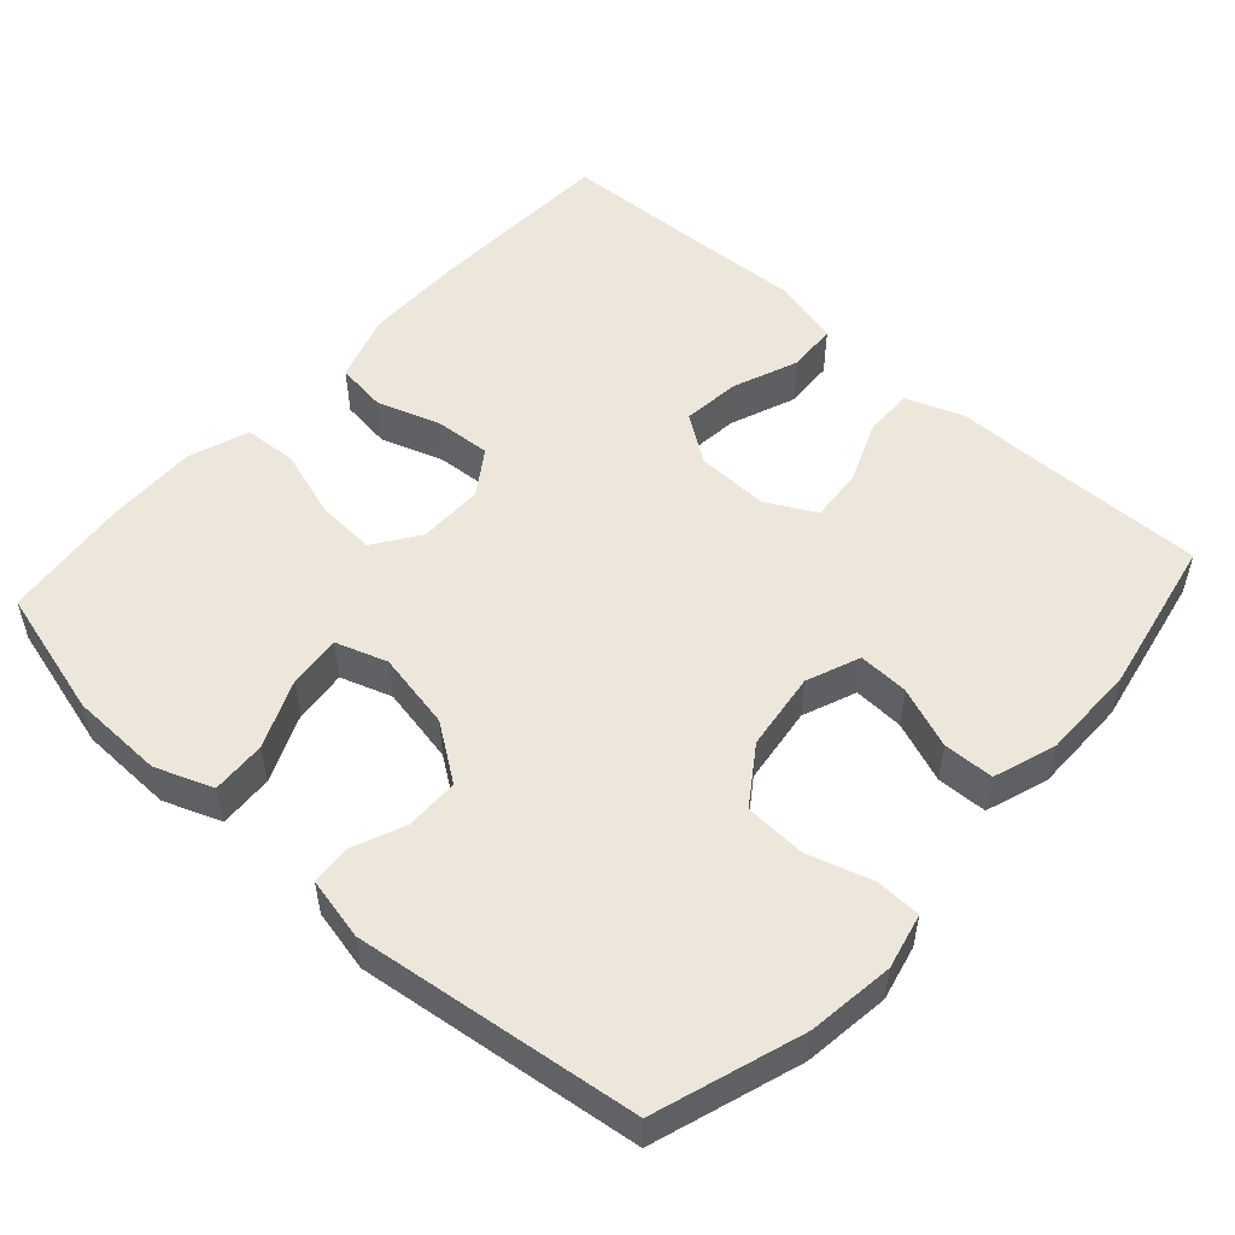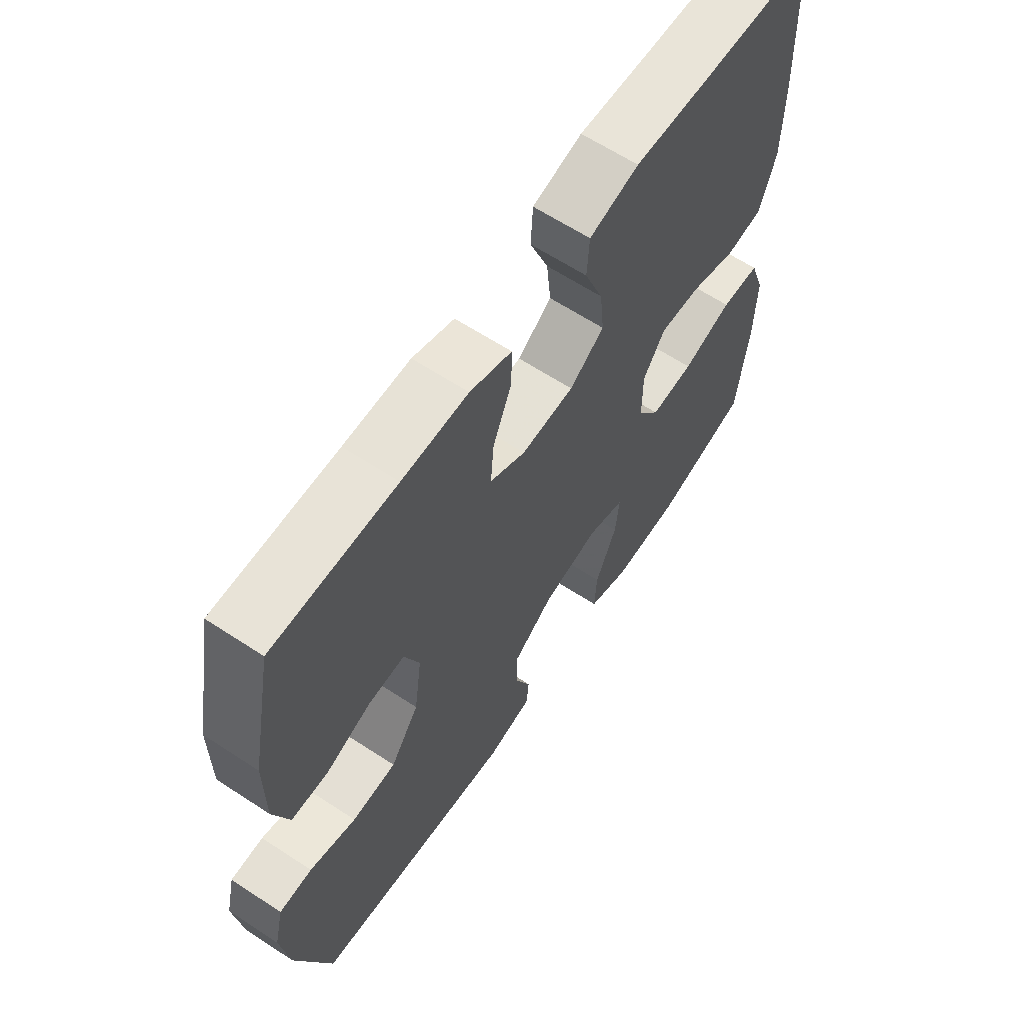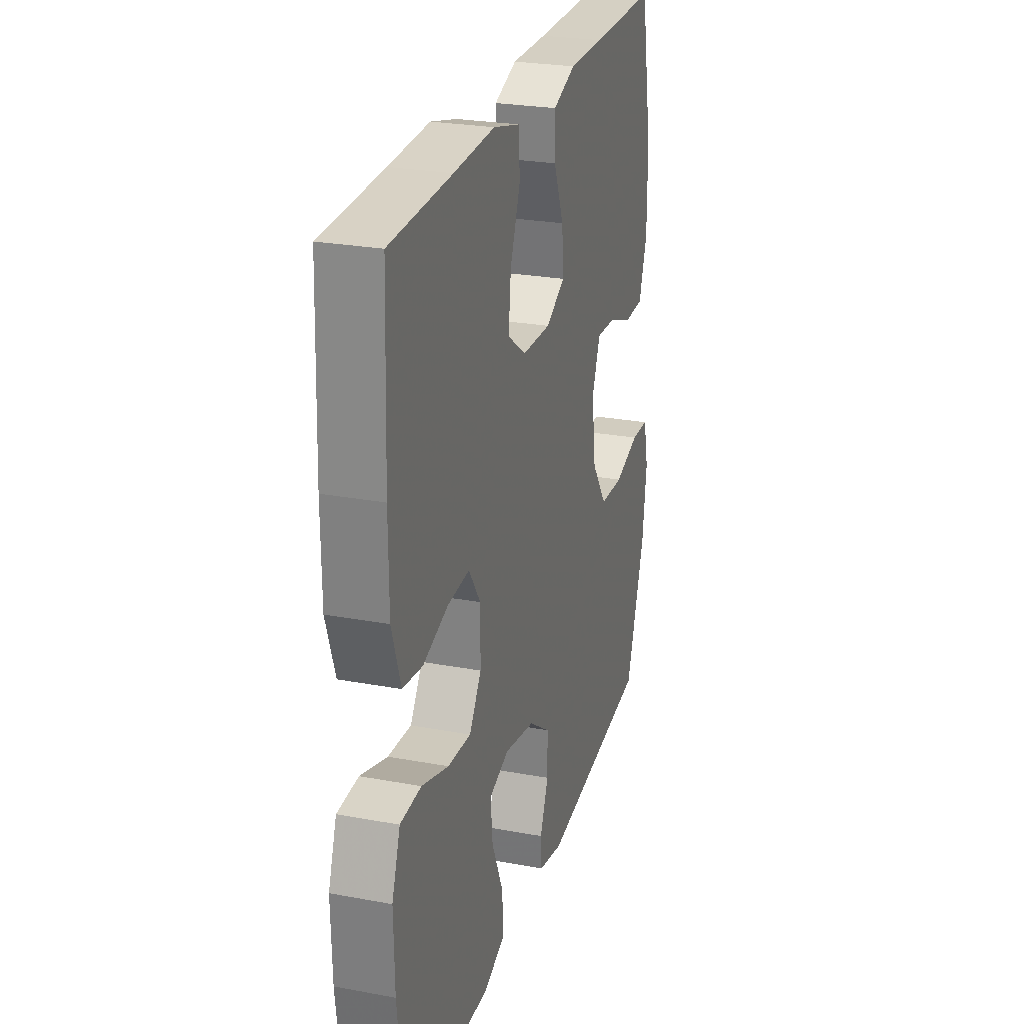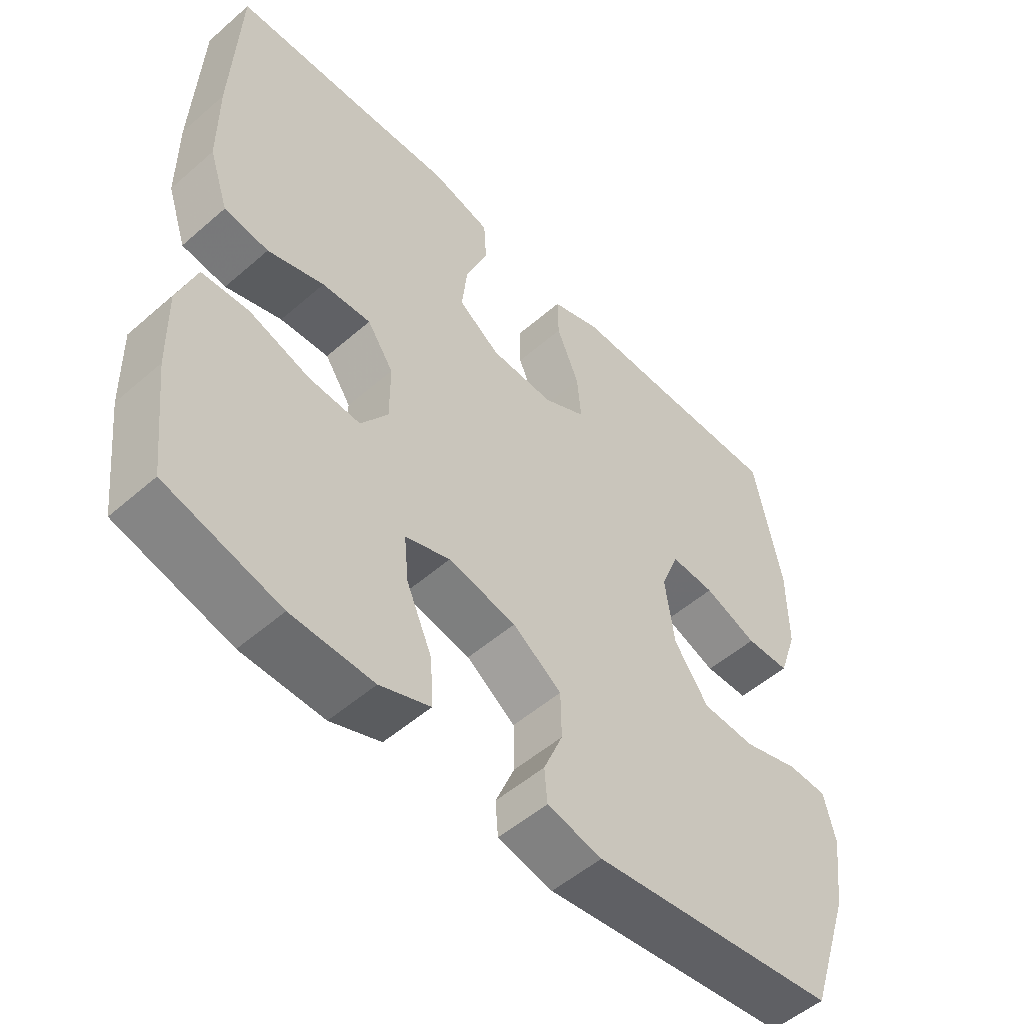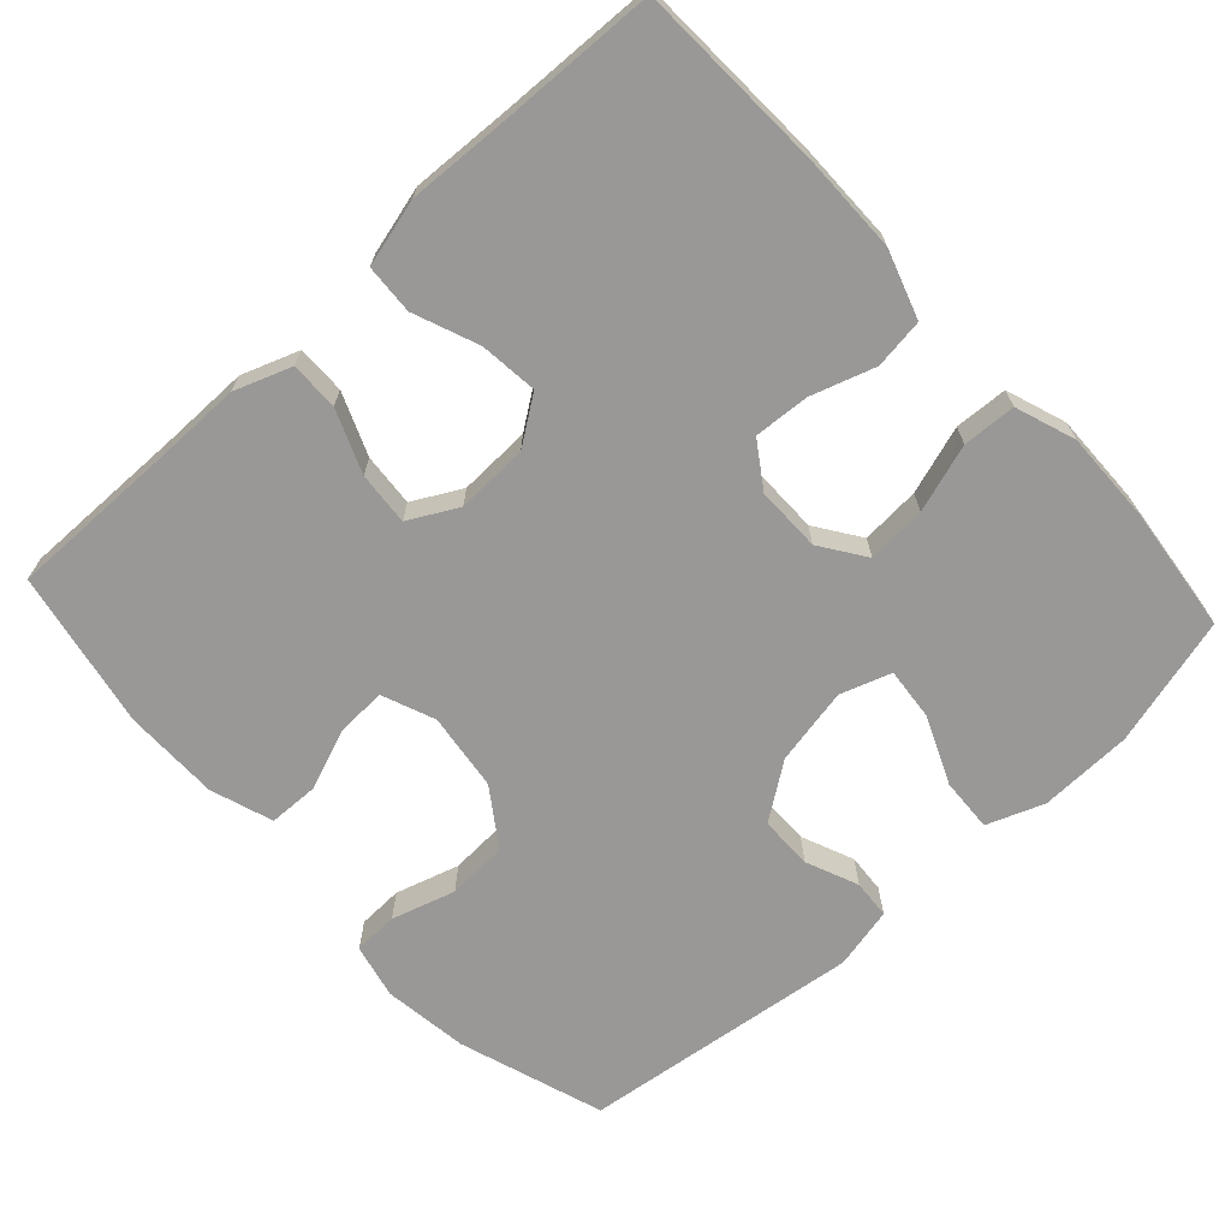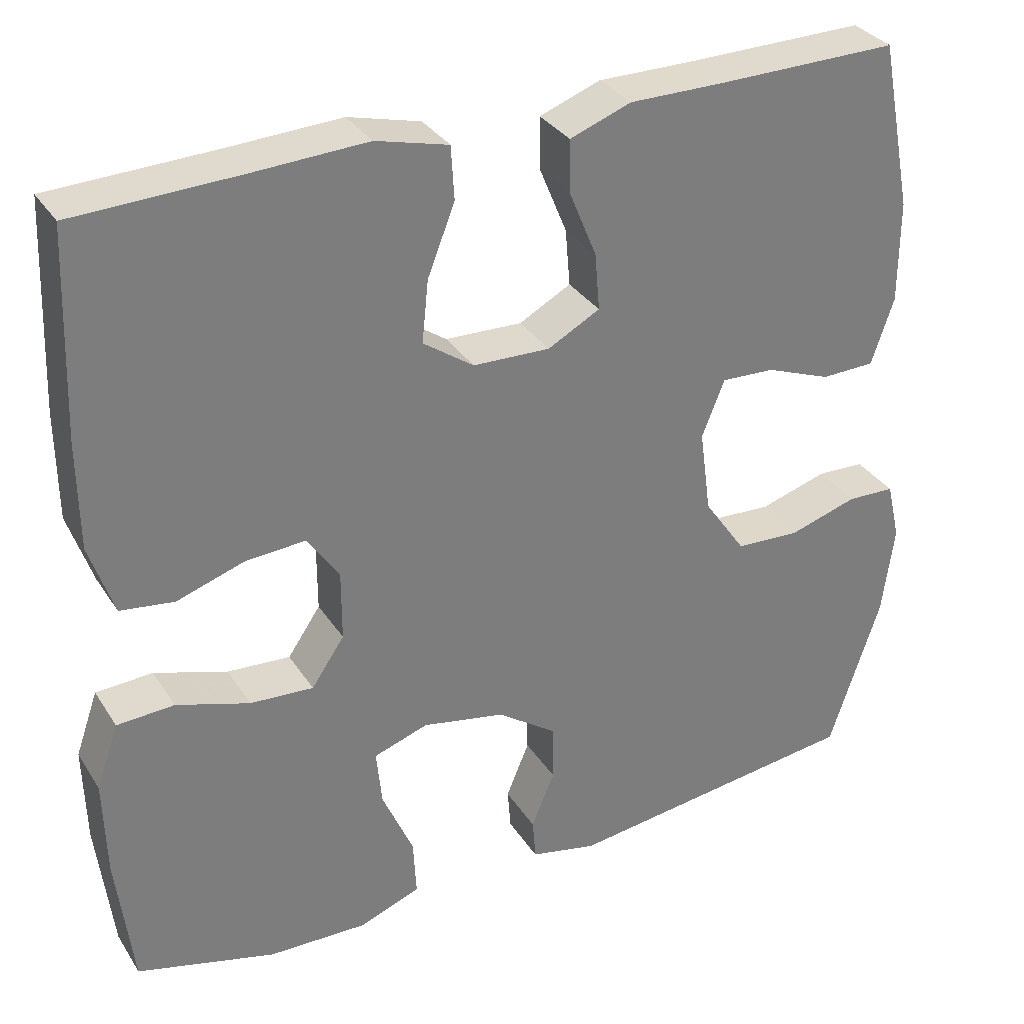
<metadata>
{"format":"obj","ext":"obj","renderer":"f3d","projection":"perspective","resolution":1024,"background":"white","views":[{"elev":52.5,"azim":-137.9,"up":"+Y"},{"elev":63.2,"azim":-56.4,"up":"+Z"},{"elev":25.7,"azim":106.6,"up":"+Z"},{"elev":-52.7,"azim":133.0,"up":"+Z"},{"elev":-68.6,"azim":42.7,"up":"+Y"},{"elev":32.4,"azim":152.4,"up":"+Z"}]}
</metadata>
<code>
v -0.5 0.07 0.5
v -0.277 0.07 0.497
v -0.157 0.07 0.497
v -0.081 0.07 0.469
v -0.082 0.07 0.404
v -0.116 0.07 0.321
v -0.122 0.07 0.25
v -0.057 0.07 0.215
v 0.039 0.07 0.218
v 0.102 0.07 0.262
v 0.094 0.07 0.339
v 0.06 0.07 0.426
v 0.064 0.07 0.492
v 0.154 0.07 0.515
v 0.292 0.07 0.508
v 0.5 0.07 0.5
v 0.51 0.07 0.246
v 0.509 0.07 0.113
v 0.479 0.07 0.023
v 0.412 0.07 0.014
v 0.327 0.07 0.042
v 0.253 0.07 0.047
v 0.213 0.07 -0.012
v 0.213 0.07 -0.099
v 0.254 0.07 -0.159
v 0.333 0.07 -0.154
v 0.424 0.07 -0.125
v 0.495 0.07 -0.129
v 0.523 0.07 -0.209
v 0.52 0.07 -0.33
v 0.5 0.07 -0.5
v 0.327 0.07 -0.546
v 0.203 0.07 -0.549
v 0.127 0.07 -0.52
v 0.131 0.07 -0.448
v 0.17 0.07 -0.358
v 0.177 0.07 -0.288
v 0.109 0.07 -0.265
v 0.006 0.07 -0.285
v -0.068 0.07 -0.337
v -0.069 0.07 -0.408
v -0.04 0.07 -0.478
v -0.044 0.07 -0.53
v -0.127 0.07 -0.548
v -0.5 0.07 -0.5
v -0.564 0.07 -0.306
v -0.579 0.07 -0.192
v -0.562 0.07 -0.119
v -0.502 0.07 -0.117
v -0.417 0.07 -0.143
v -0.336 0.07 -0.139
v -0.284 0.07 -0.064
v -0.27 0.07 0.04
v -0.298 0.07 0.111
v -0.365 0.07 0.108
v -0.446 0.07 0.077
v -0.513 0.07 0.079
v -0.541 0.07 0.162
v -0.541 0.07 0.29
v -0.5 0 0.5
v -0.277 0 0.497
v -0.157 0 0.497
v -0.081 0 0.469
v -0.082 0 0.404
v -0.116 0 0.321
v -0.122 0 0.25
v -0.057 0 0.215
v 0.039 0 0.218
v 0.102 0 0.262
v 0.094 0 0.339
v 0.06 0 0.426
v 0.064 0 0.492
v 0.154 0 0.515
v 0.292 0 0.508
v 0.5 0 0.5
v 0.51 0 0.246
v 0.509 0 0.113
v 0.479 0 0.023
v 0.412 0 0.014
v 0.327 0 0.042
v 0.253 0 0.047
v 0.213 0 -0.012
v 0.213 0 -0.099
v 0.254 0 -0.159
v 0.333 0 -0.154
v 0.424 0 -0.125
v 0.495 0 -0.129
v 0.523 0 -0.209
v 0.52 0 -0.33
v 0.5 0 -0.5
v 0.327 0 -0.546
v 0.203 0 -0.549
v 0.127 0 -0.52
v 0.131 0 -0.448
v 0.17 0 -0.358
v 0.177 0 -0.288
v 0.109 0 -0.265
v 0.006 0 -0.285
v -0.068 0 -0.337
v -0.069 0 -0.408
v -0.04 0 -0.478
v -0.044 0 -0.53
v -0.127 0 -0.548
v -0.5 0 -0.5
v -0.564 0 -0.306
v -0.579 0 -0.192
v -0.562 0 -0.119
v -0.502 0 -0.117
v -0.417 0 -0.143
v -0.336 0 -0.139
v -0.284 0 -0.064
v -0.27 0 0.04
v -0.298 0 0.111
v -0.365 0 0.108
v -0.446 0 0.077
v -0.513 0 0.079
v -0.541 0 0.162
v -0.541 0 0.29
f 59 1 2
f 58 59 2
f 57 58 2
f 56 57 2
f 55 56 2
f 4 5 6
f 3 4 6
f 2 3 6
f 55 2 6
f 54 55 6
f 53 54 6 7
f 52 53 7 8
f 51 52 8 9
f 48 49 50
f 47 48 50
f 46 47 50
f 45 46 50
f 44 45 50
f 43 44 50
f 42 43 50
f 41 42 50
f 40 41 50 51
f 51 9 10
f 40 51 10
f 39 40 10
f 34 35 36
f 33 34 36
f 32 33 36
f 31 32 36
f 30 31 36
f 29 30 36
f 28 29 36
f 27 28 36
f 26 27 36
f 25 26 36 37
f 24 25 37 38
f 19 20 21
f 18 19 21
f 17 18 21
f 16 17 21
f 15 16 21
f 15 21 22
f 14 15 22
f 13 14 22
f 12 13 22
f 11 12 22
f 10 11 22 23
f 24 38 39
f 23 24 39
f 10 23 39
f 61 60 118
f 61 118 117
f 61 117 116
f 61 116 115
f 61 115 114
f 65 64 63
f 65 63 62
f 65 62 61
f 65 61 114
f 65 114 113
f 66 65 113 112
f 67 66 112 111
f 68 67 111 110
f 109 108 107
f 109 107 106
f 109 106 105
f 109 105 104
f 109 104 103
f 109 103 102
f 109 102 101
f 109 101 100
f 110 109 100 99
f 69 68 110
f 69 110 99
f 69 99 98
f 95 94 93
f 95 93 92
f 95 92 91
f 95 91 90
f 95 90 89
f 95 89 88
f 95 88 87
f 95 87 86
f 95 86 85
f 96 95 85 84
f 97 96 84 83
f 80 79 78
f 80 78 77
f 80 77 76
f 80 76 75
f 80 75 74
f 81 80 74
f 81 74 73
f 81 73 72
f 81 72 71
f 81 71 70
f 82 81 70 69
f 98 97 83
f 98 83 82
f 98 82 69
f 1 60 61 2
f 2 61 62 3
f 3 62 63 4
f 4 63 64 5
f 5 64 65 6
f 6 65 66 7
f 7 66 67 8
f 8 67 68 9
f 9 68 69 10
f 10 69 70 11
f 11 70 71 12
f 12 71 72 13
f 13 72 73 14
f 14 73 74 15
f 15 74 75 16
f 16 75 76 17
f 17 76 77 18
f 18 77 78 19
f 19 78 79 20
f 20 79 80 21
f 21 80 81 22
f 22 81 82 23
f 23 82 83 24
f 24 83 84 25
f 25 84 85 26
f 26 85 86 27
f 27 86 87 28
f 28 87 88 29
f 29 88 89 30
f 30 89 90 31
f 31 90 91 32
f 32 91 92 33
f 33 92 93 34
f 34 93 94 35
f 35 94 95 36
f 36 95 96 37
f 37 96 97 38
f 38 97 98 39
f 39 98 99 40
f 40 99 100 41
f 41 100 101 42
f 42 101 102 43
f 43 102 103 44
f 44 103 104 45
f 45 104 105 46
f 46 105 106 47
f 47 106 107 48
f 48 107 108 49
f 49 108 109 50
f 50 109 110 51
f 51 110 111 52
f 52 111 112 53
f 53 112 113 54
f 54 113 114 55
f 55 114 115 56
f 56 115 116 57
f 57 116 117 58
f 58 117 118 59
f 59 118 60 1

</code>
